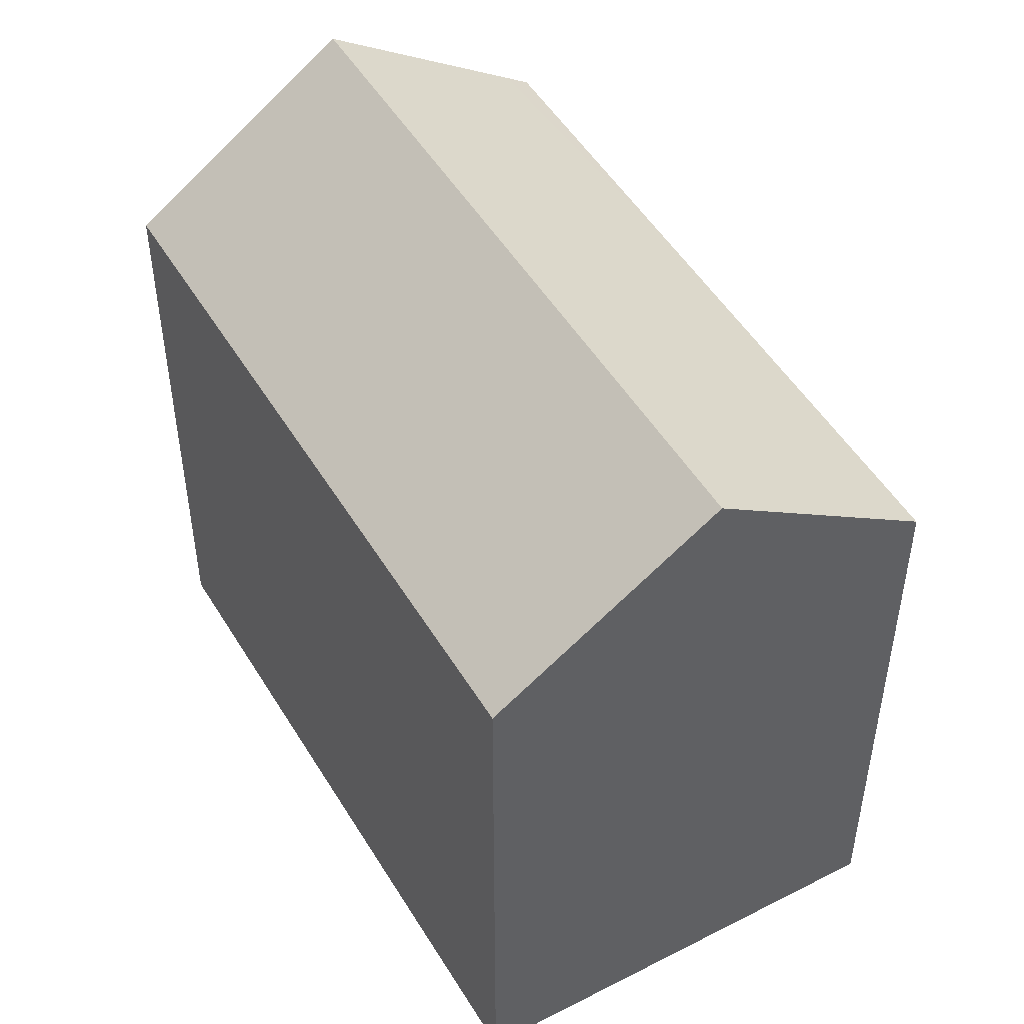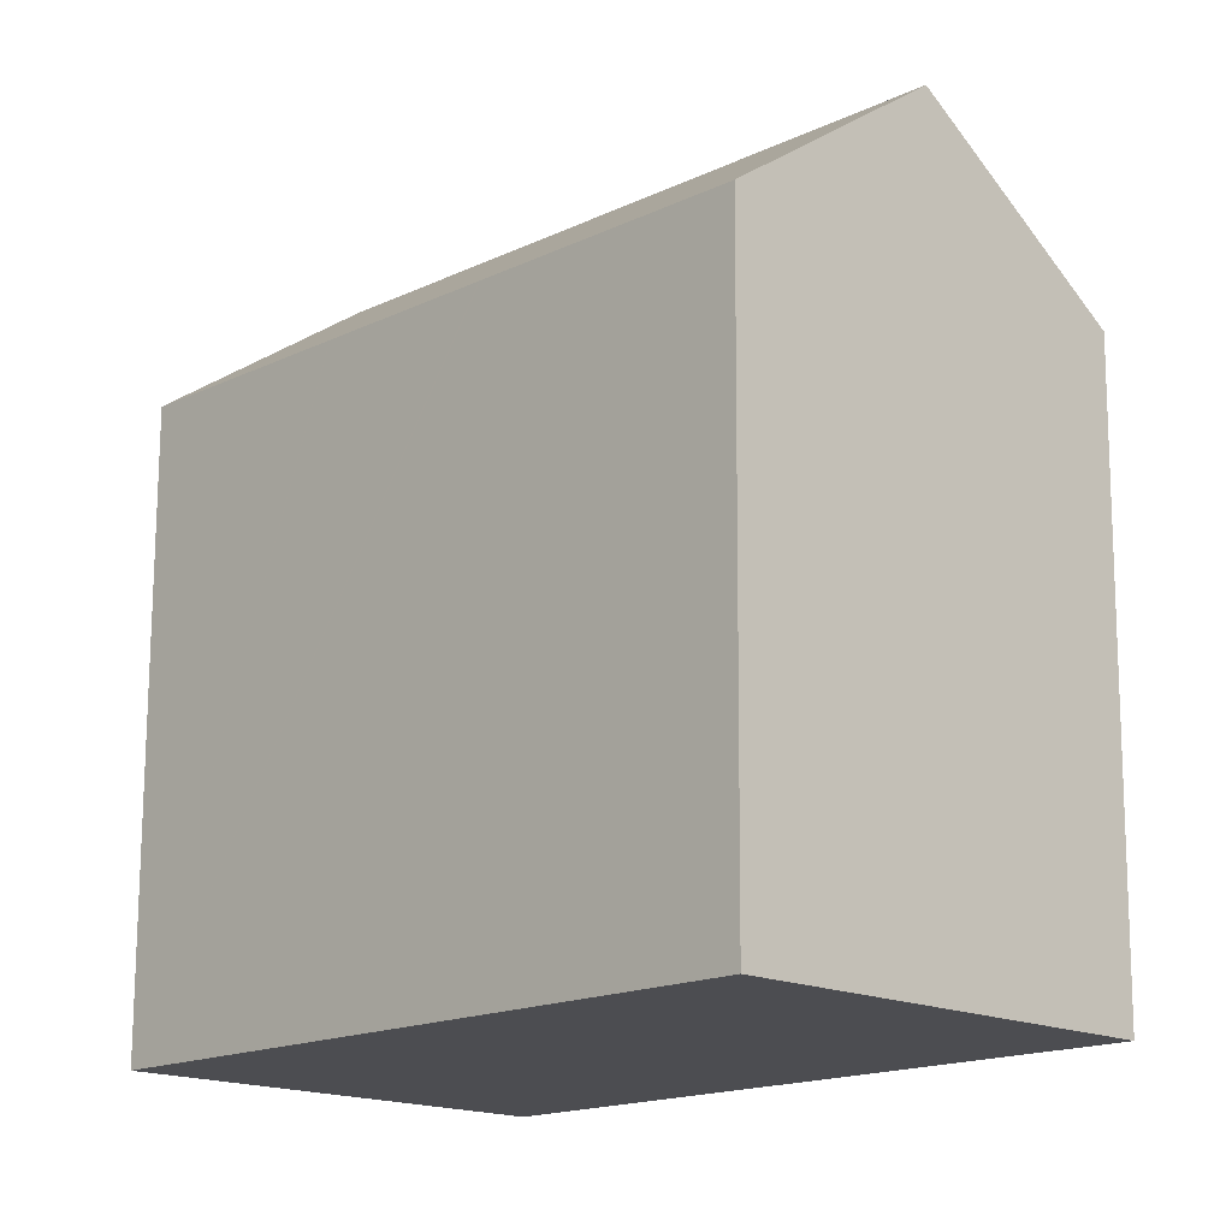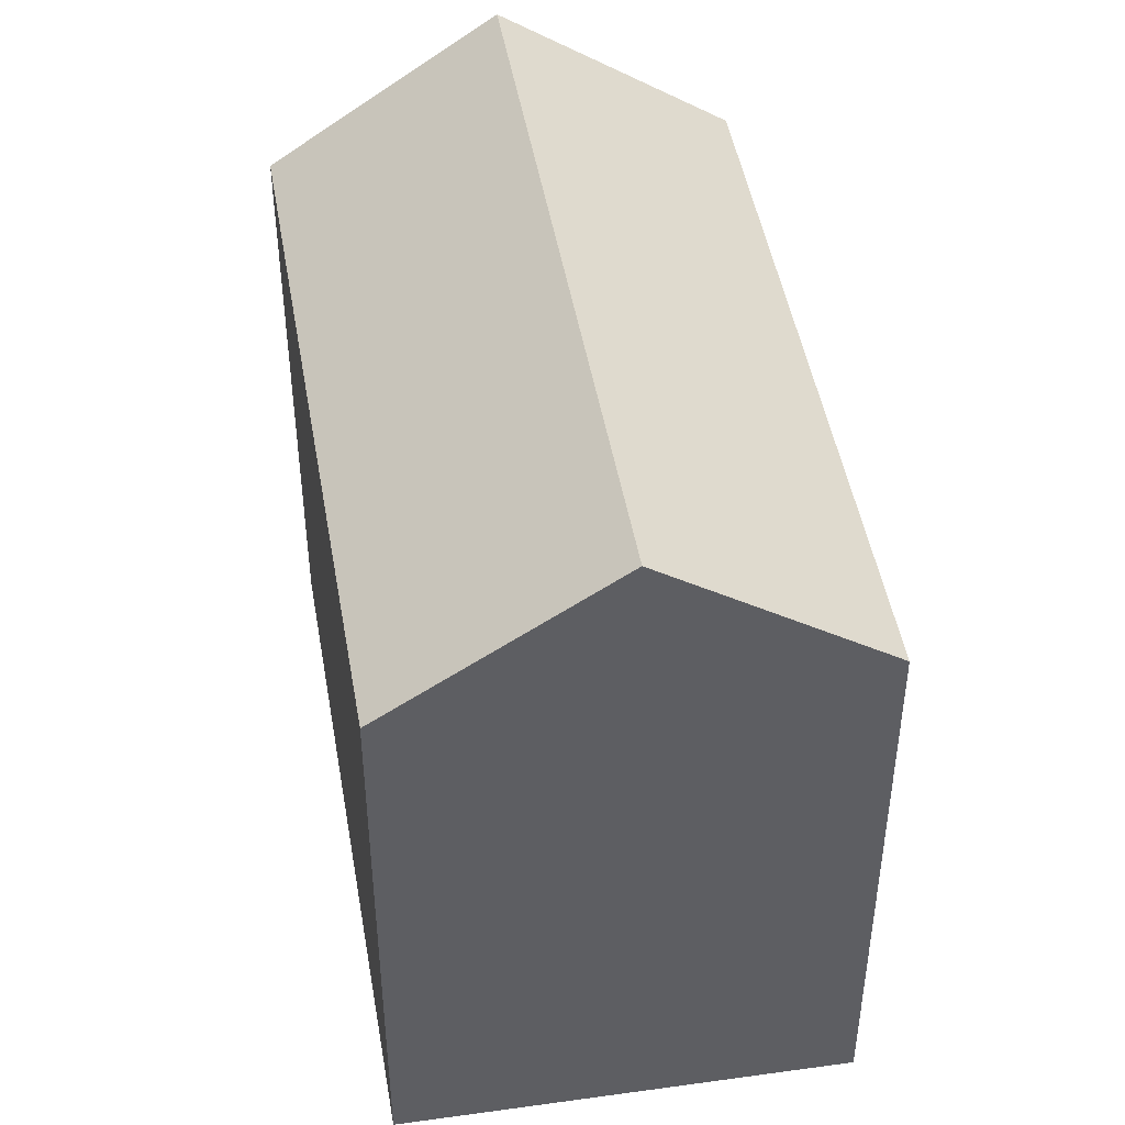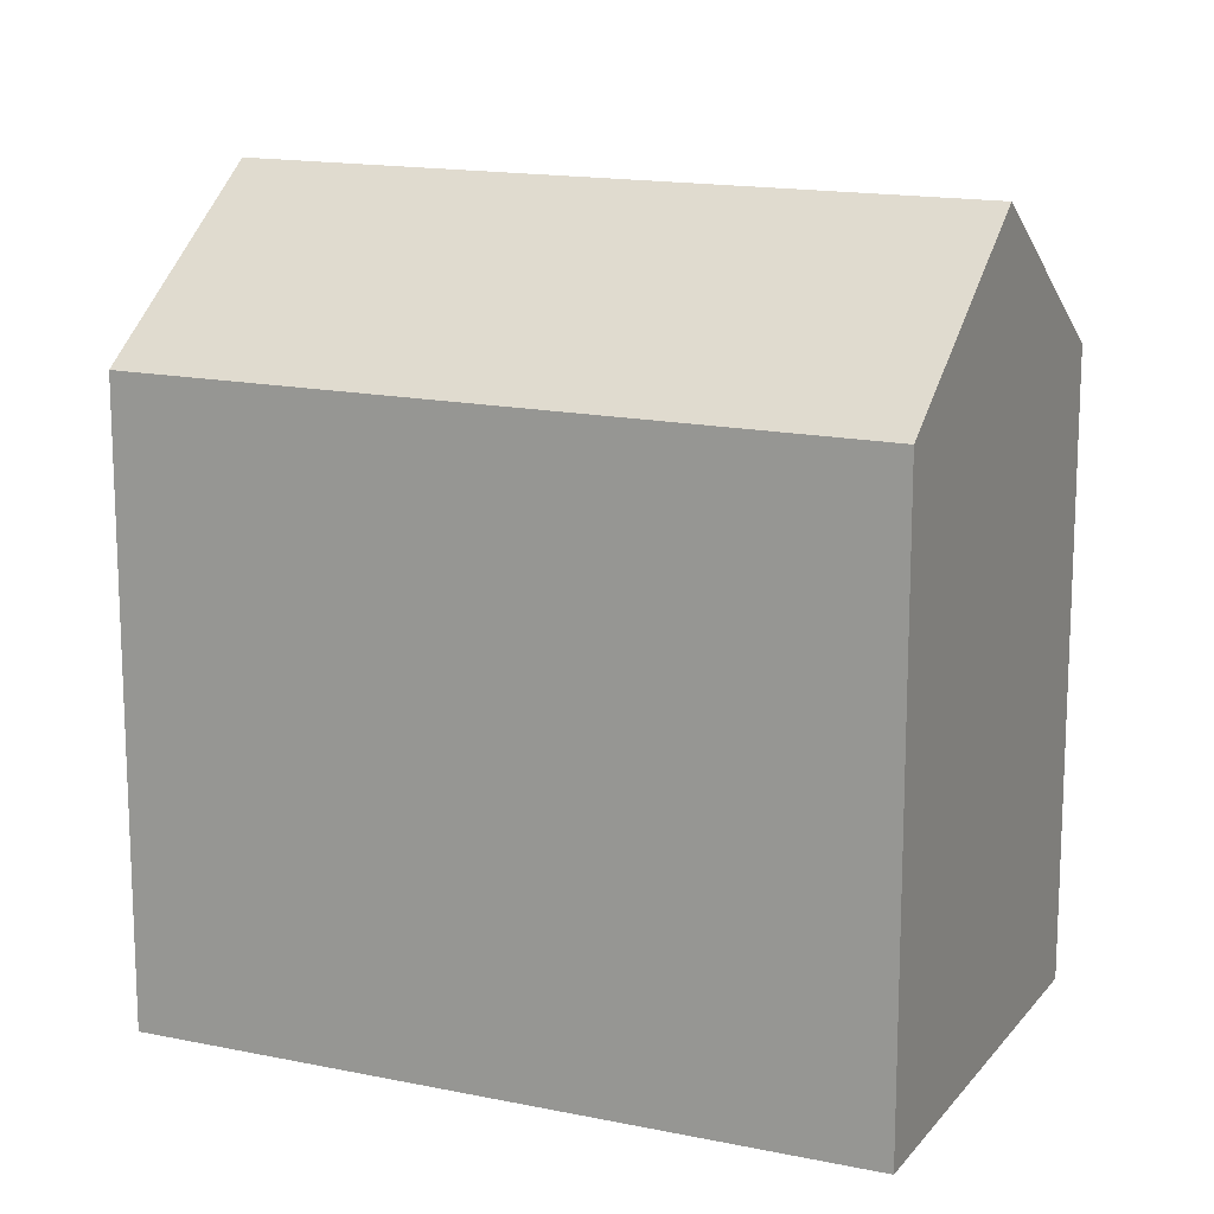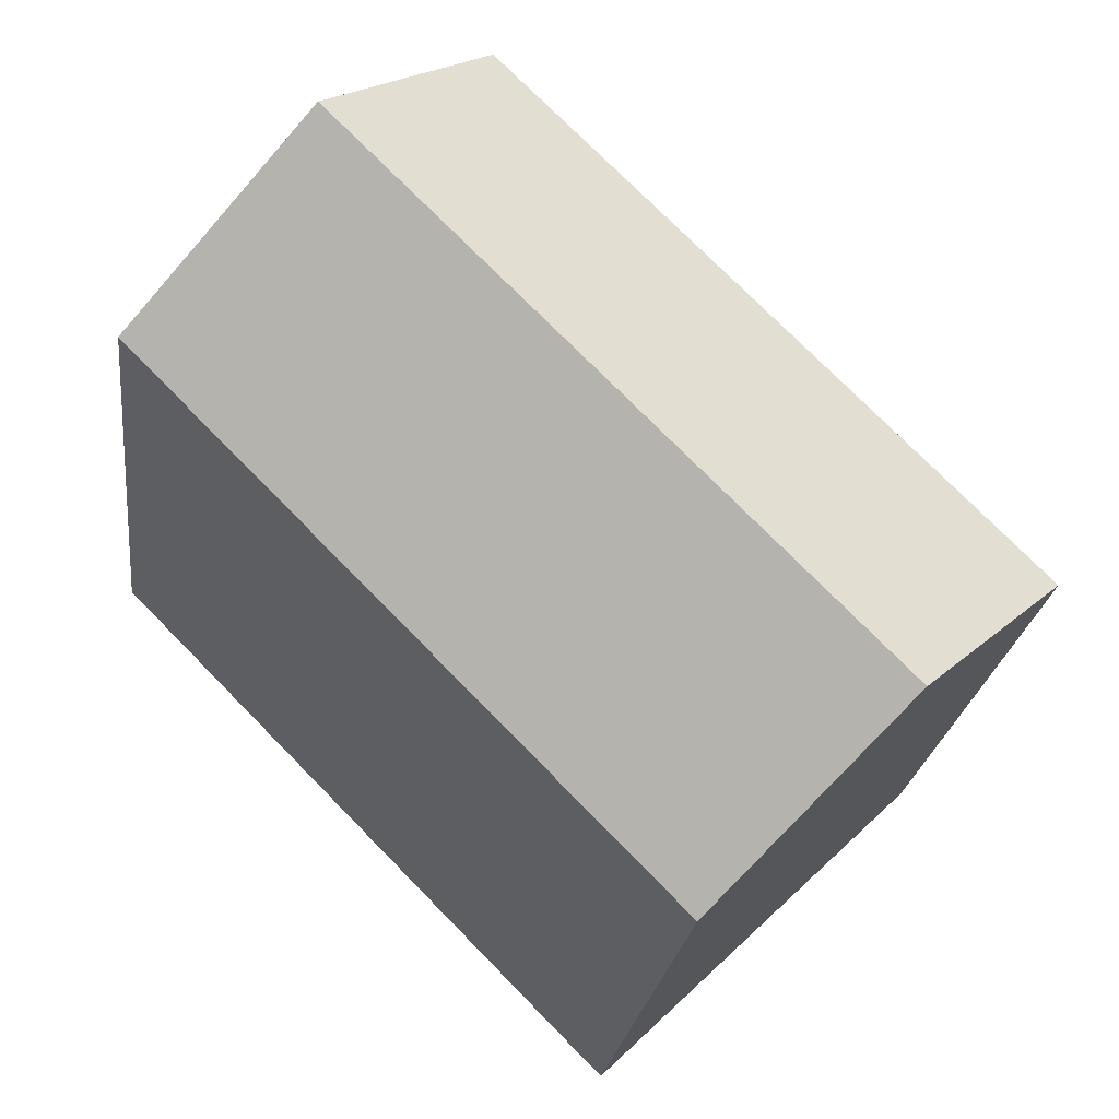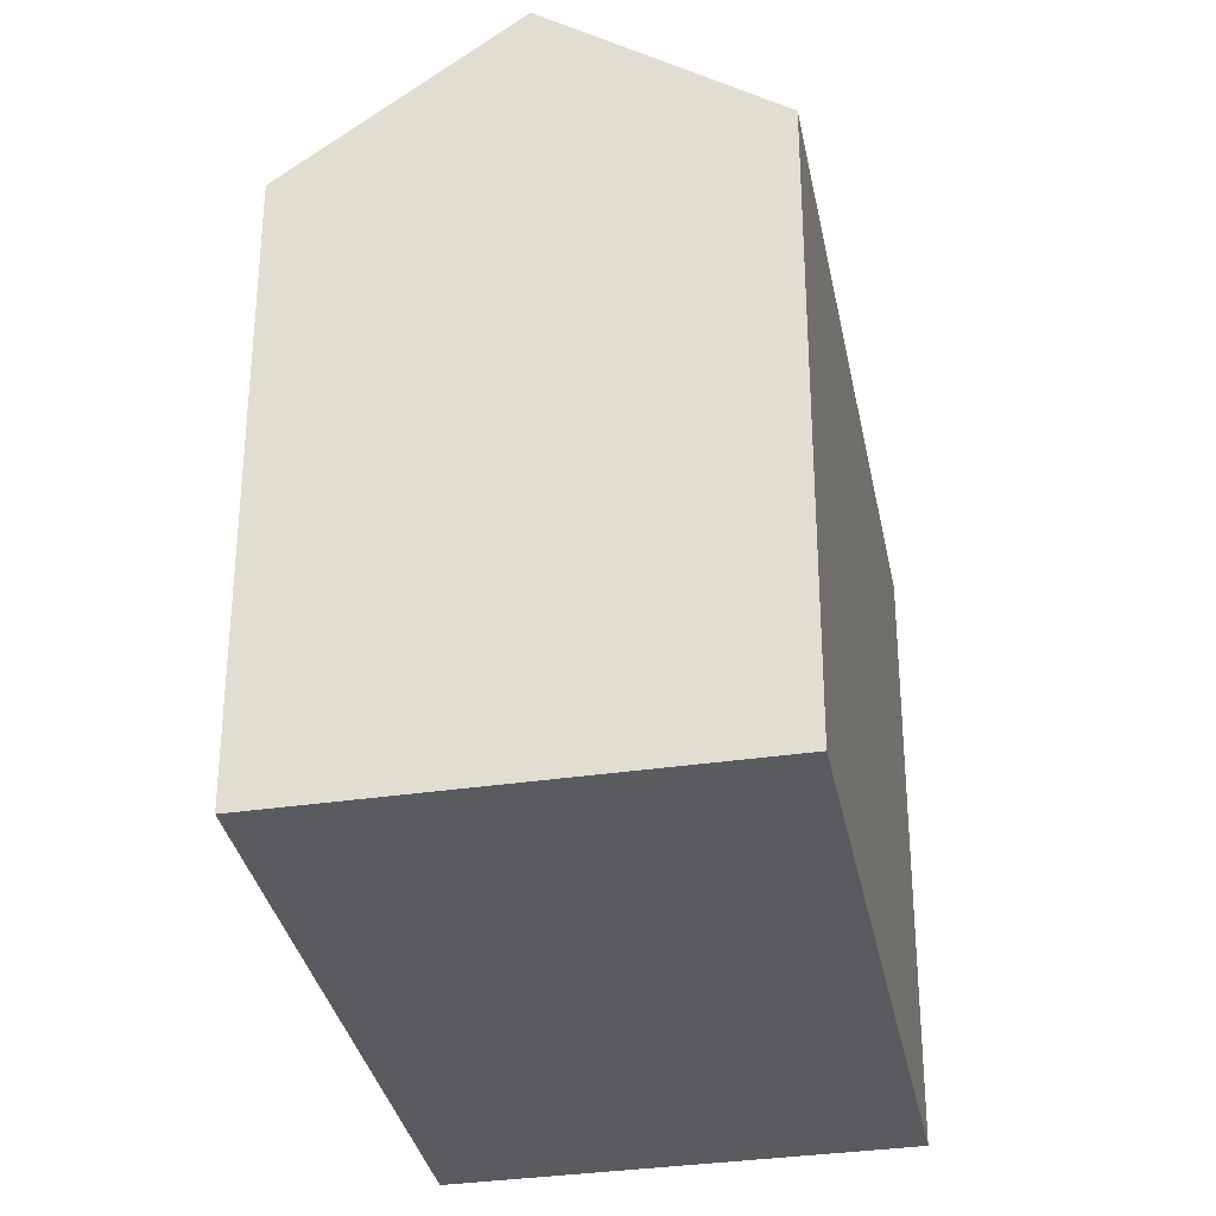
<metadata>
{"format":"obj","ext":"obj","renderer":"f3d","projection":"perspective","resolution":1024,"background":"white","views":[{"elev":50.6,"azim":-165.6,"up":"+Y"},{"elev":73.9,"azim":0.2,"up":"+Z"},{"elev":47.5,"azim":-145.1,"up":"+Y"},{"elev":15.5,"azim":158.5,"up":"+Y"},{"elev":-22.4,"azim":173.2,"up":"+Z"},{"elev":-33.1,"azim":55.5,"up":"+Y"}]}
</metadata>
<code>
v  7.787 14.37 -7.473
v  15.87 18.06 8.328
v  19.75 14.4 4.611
v  3.887 18.06 -3.73
v  12.4 14.78 11.66
v  7.22 14.38 7.262
v  11.99 14.38 12.06
v  7.191 14.38 7.233
v  4.013 14.38 4.036
v  4.001 14.38 4.024
v  0 14.38 8.808e-16
v  0.423 14.79 -0.406
v  0 0 0
v  0.423 2.486e-17 -0.406
v  7.787 4.576e-16 -7.473
v  3.887 2.284e-16 -3.73
v  4.013 -2.471e-16 4.036
v  11.99 -7.383e-16 12.06
v  4.001 -2.464e-16 4.024
v  7.22 -4.447e-16 7.262
v  7.191 -4.429e-16 7.233
v  15.87 -5.099e-16 8.328
v  19.75 -2.823e-16 4.611
v  12.4 -7.141e-16 11.66
g defaultobject
f 1 2 3
f 2 1 4
f 5 6 7
f 6 5 2
f 6 2 4
f 6 4 8
f 8 4 9
f 9 4 10
f 10 4 11
f 11 4 12
f 12 13 11
f 13 12 4
f 13 4 1
f 13 1 14
f 14 1 15
f 14 15 16
f 13 10 11
f 10 13 9
f 9 13 8
f 8 13 6
f 6 13 7
f 7 13 17
f 7 17 18
f 17 13 19
f 18 17 20
f 20 17 21
f 5 3 2
f 3 5 7
f 3 7 18
f 3 18 22
f 3 22 23
f 22 18 24
f 23 1 3
f 1 23 15
f 22 15 23
f 15 22 24
f 15 24 18
f 15 18 20
f 15 20 21
f 15 21 17
f 15 17 19
f 15 19 16
f 16 19 13
f 16 13 14

</code>
